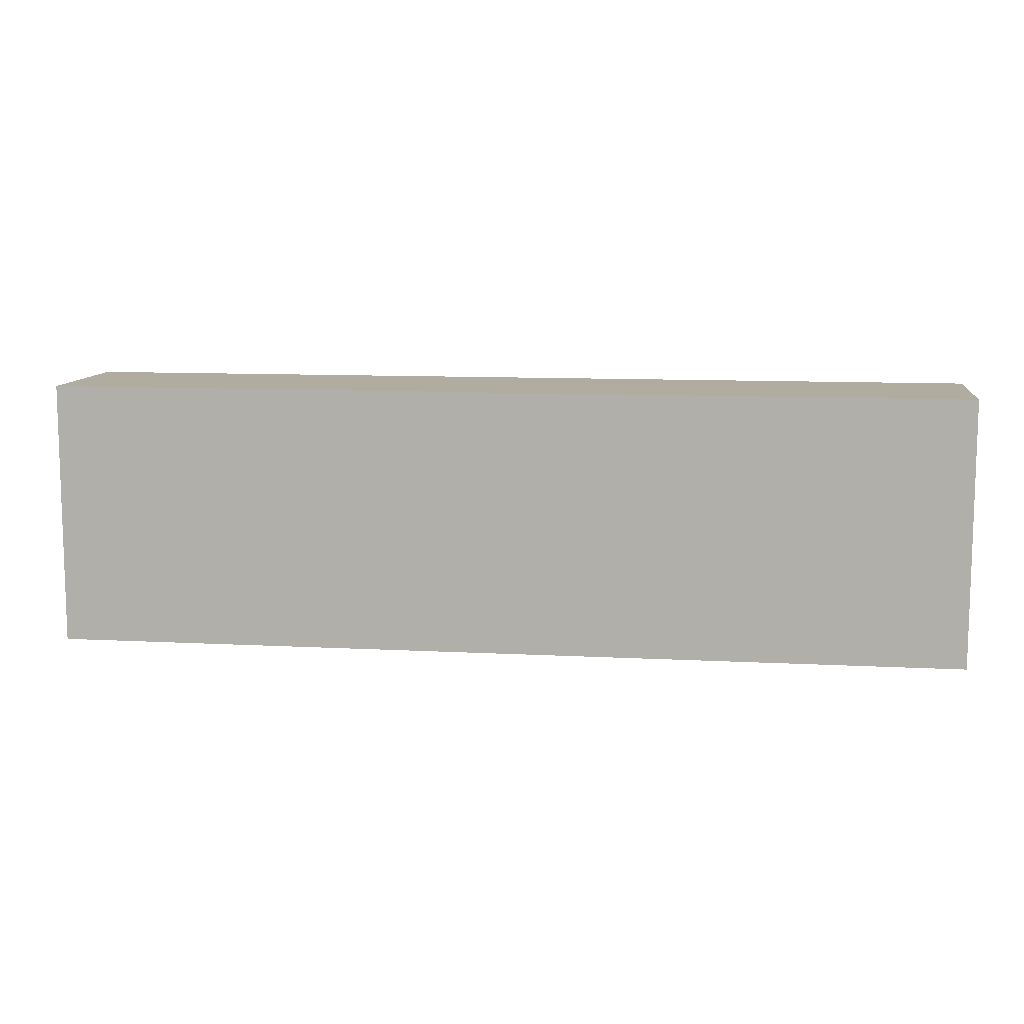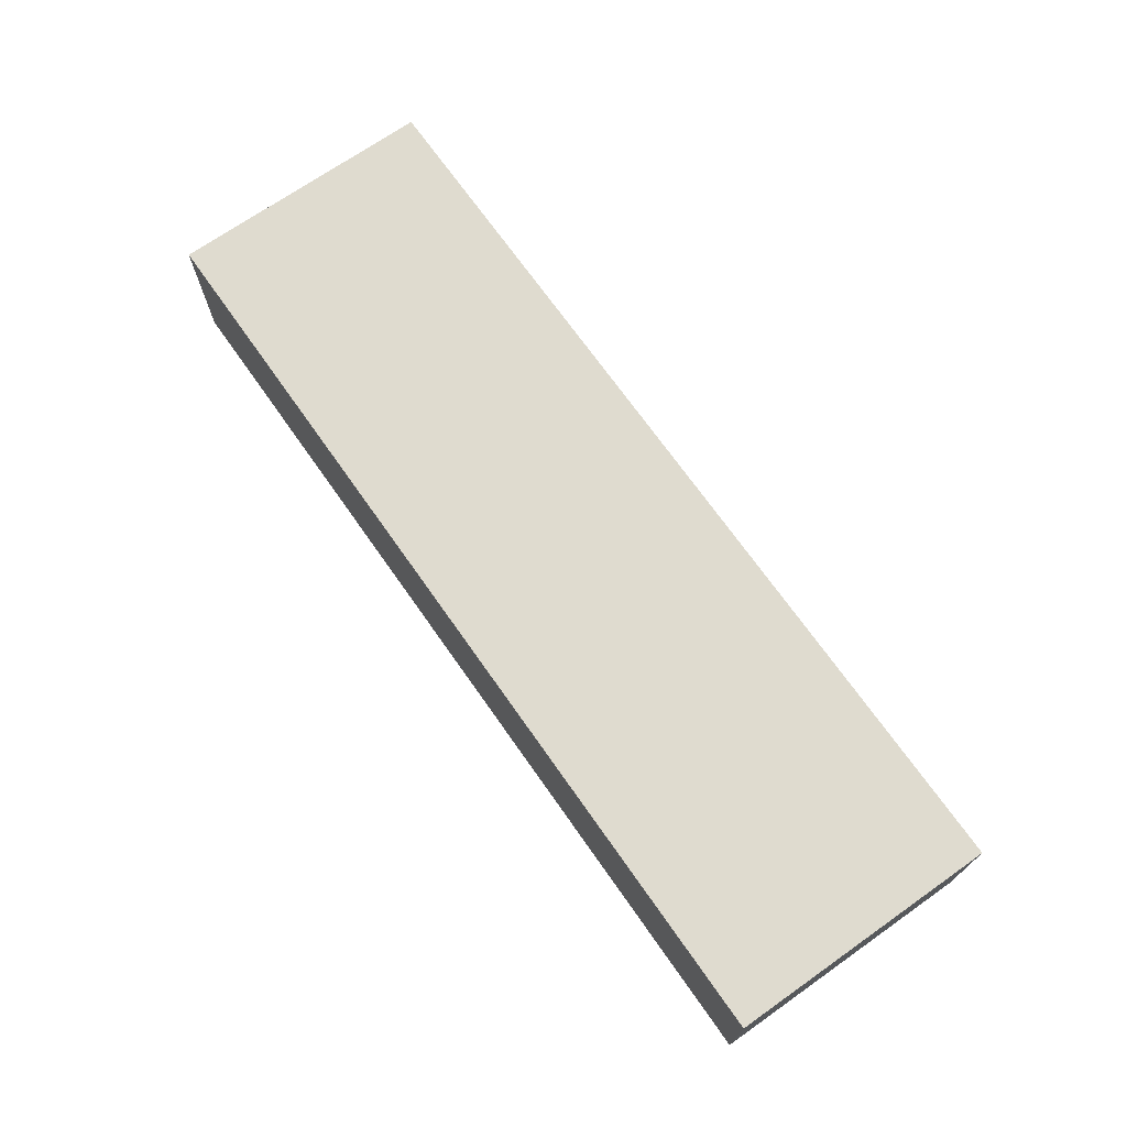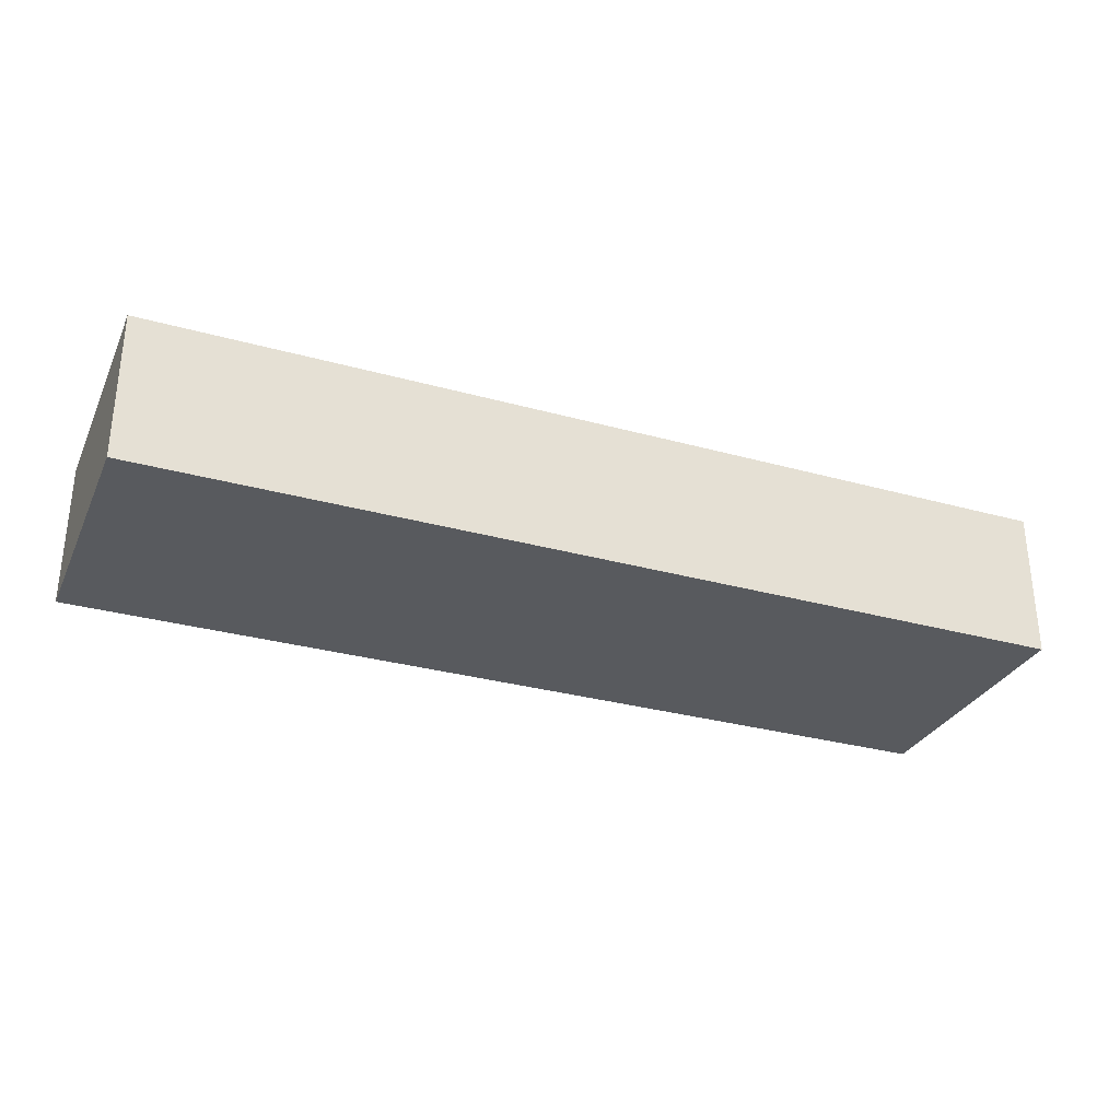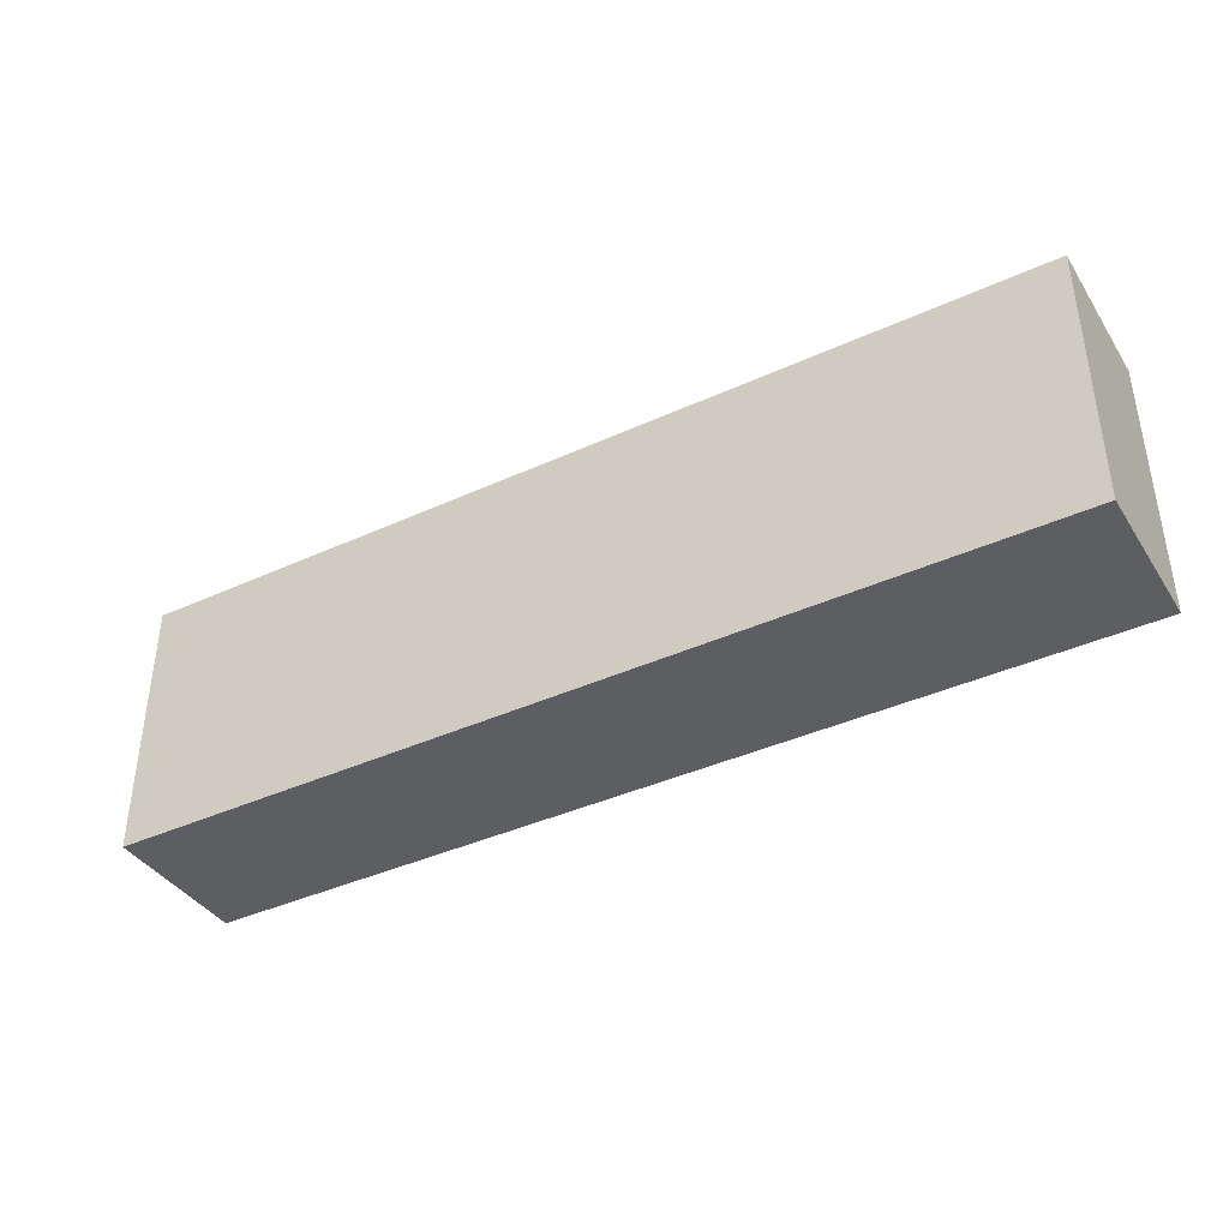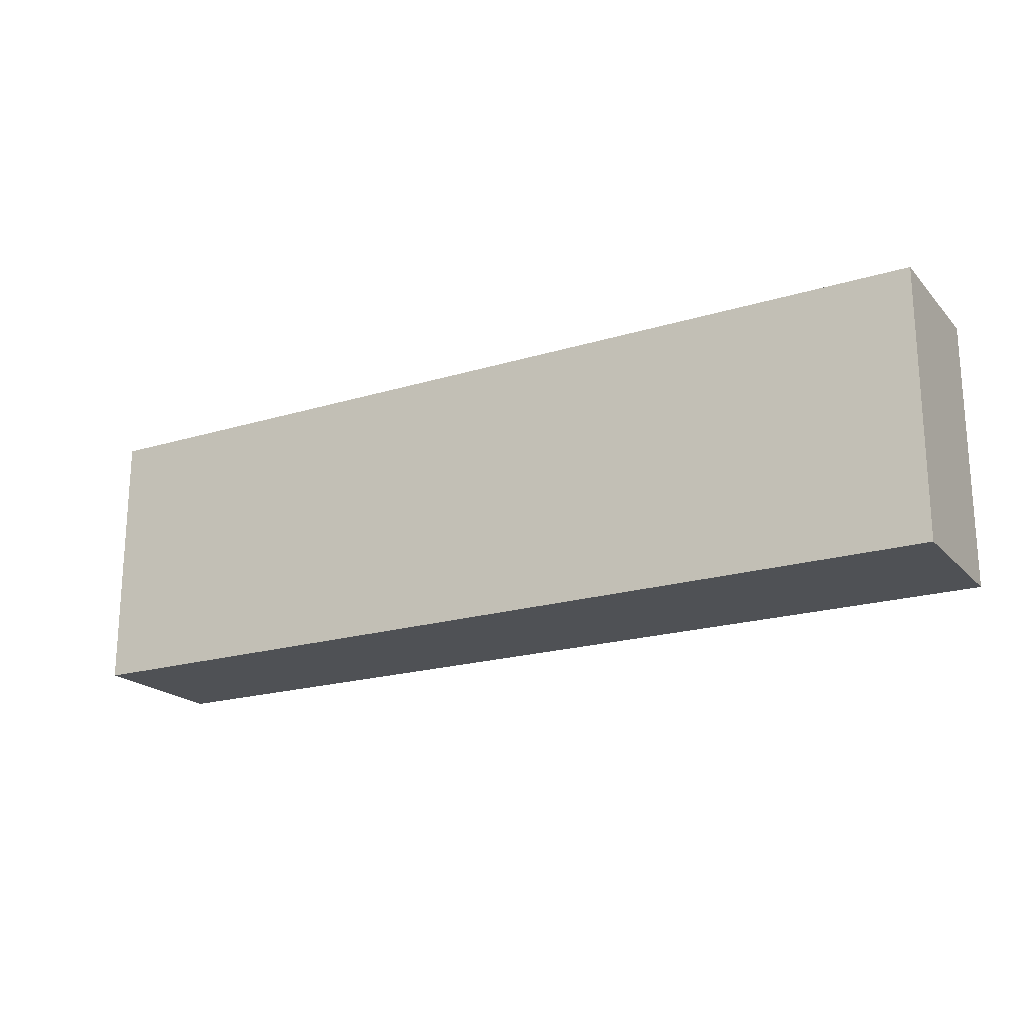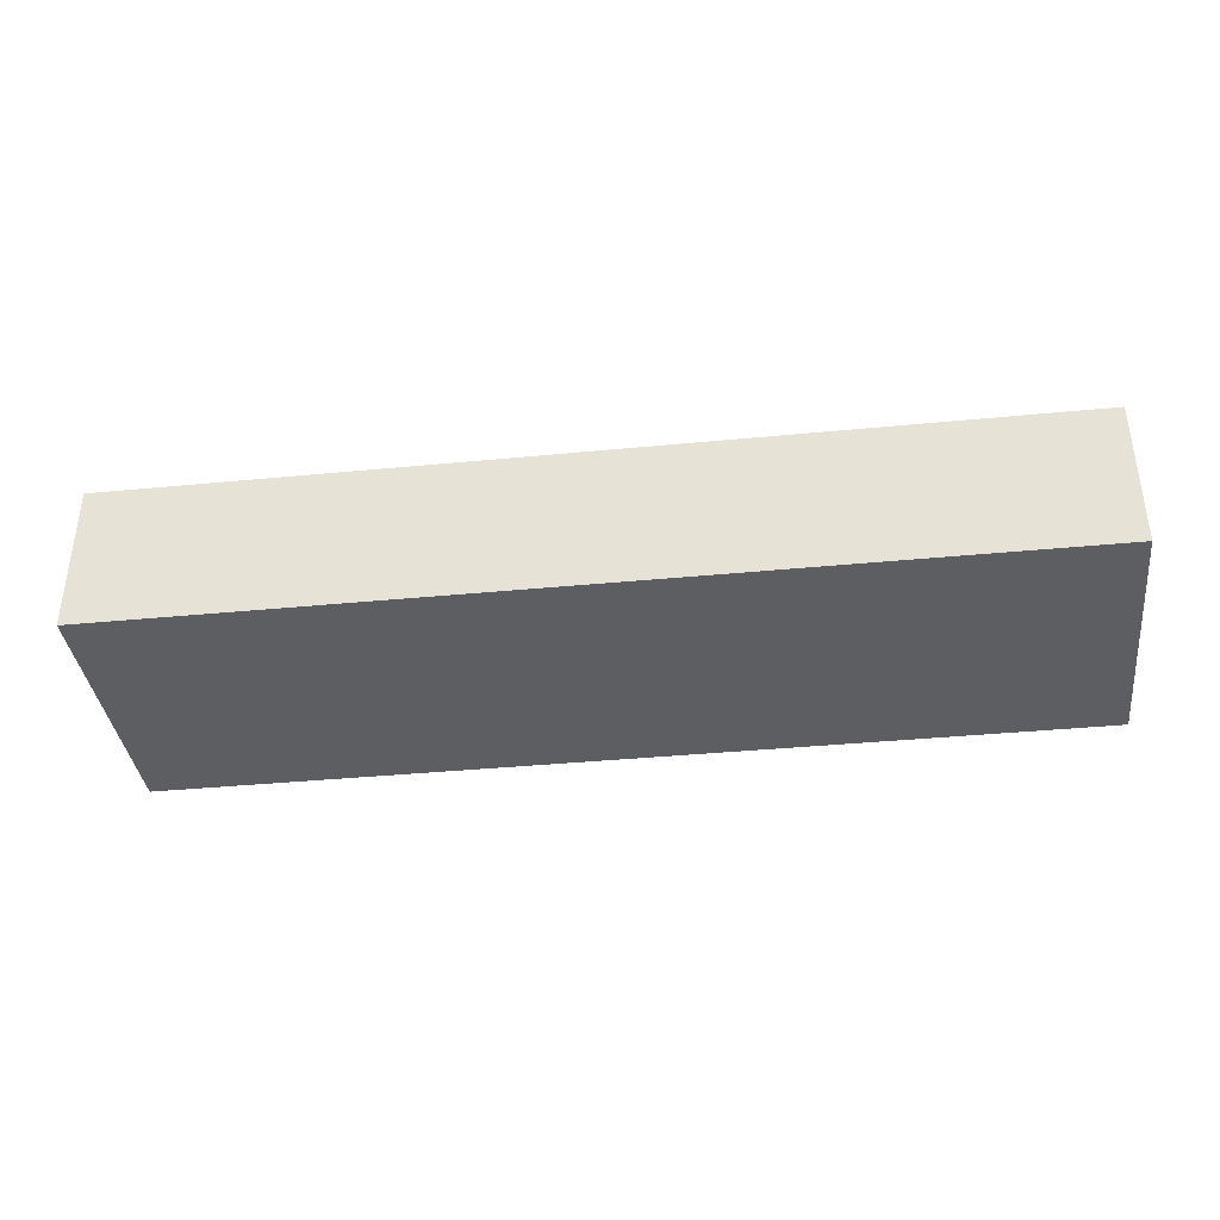
<metadata>
{"format":"obj","ext":"obj","renderer":"f3d","projection":"perspective","resolution":1024,"background":"white","views":[{"elev":10.1,"azim":7.7,"up":"+Z"},{"elev":70.5,"azim":54.9,"up":"+Y"},{"elev":-30.5,"azim":-21.9,"up":"+Y"},{"elev":-39.4,"azim":29.7,"up":"+Z"},{"elev":-20.0,"azim":-150.6,"up":"+Z"},{"elev":-37.5,"azim":-172.9,"up":"+Y"}]}
</metadata>
<code>
o Wall_Standard_1x3_Border_B
v 0 0 -0.13
v 0 0 0.13
v 0 0.1452 0.13
v 0 0.1452 -0.13
v 0.9 0 -0.13
v 0.9 0.1452 -0.13
v 0.9 0 0.13
v 0.9 0.1452 0.13
f 2 3 4 1
f 7 8 3 2
f 1 4 6 5
f 3 8 6 4
f 2 1 5 7
f 7 5 6 8

</code>
